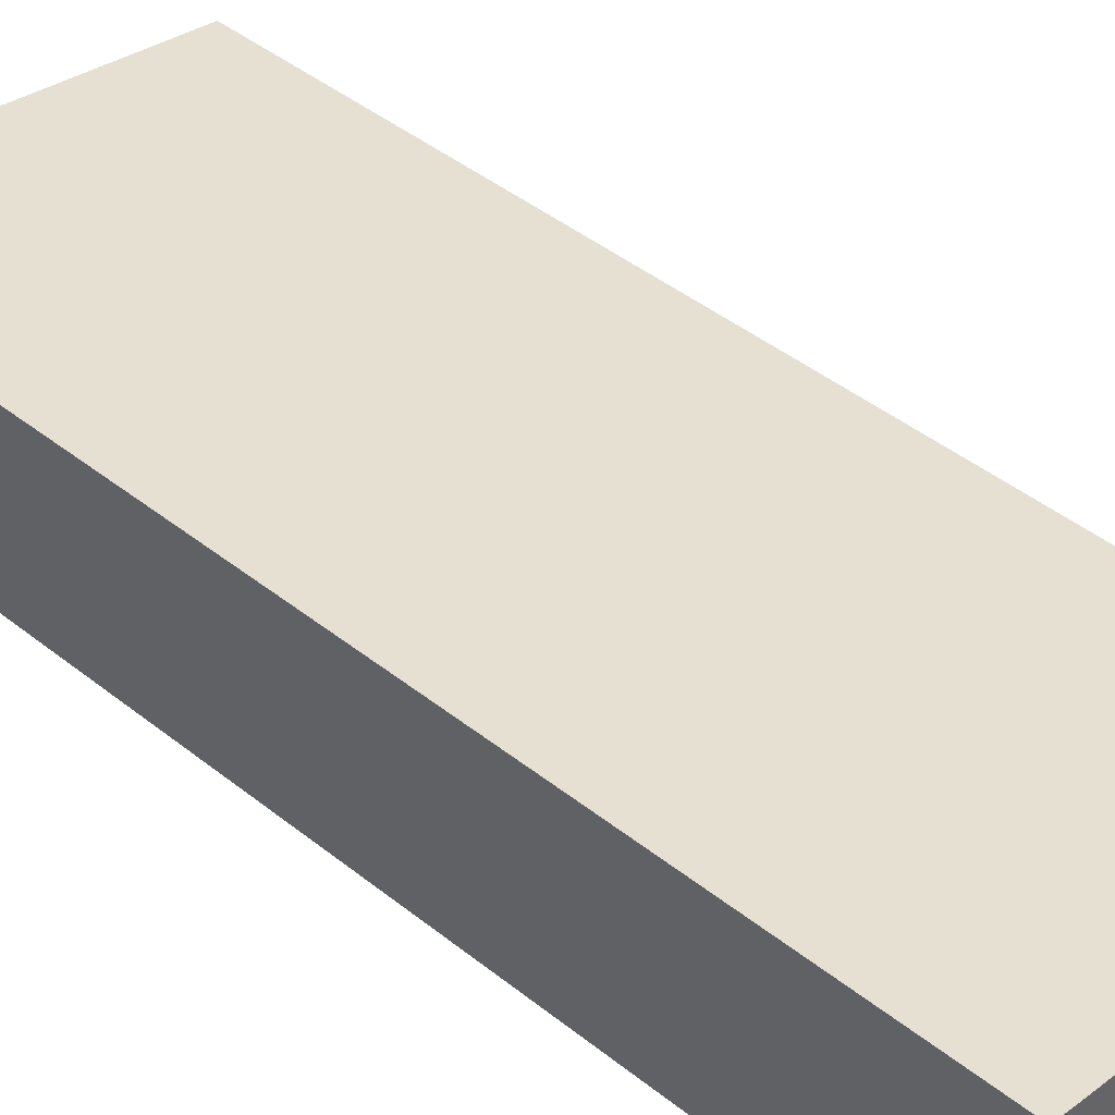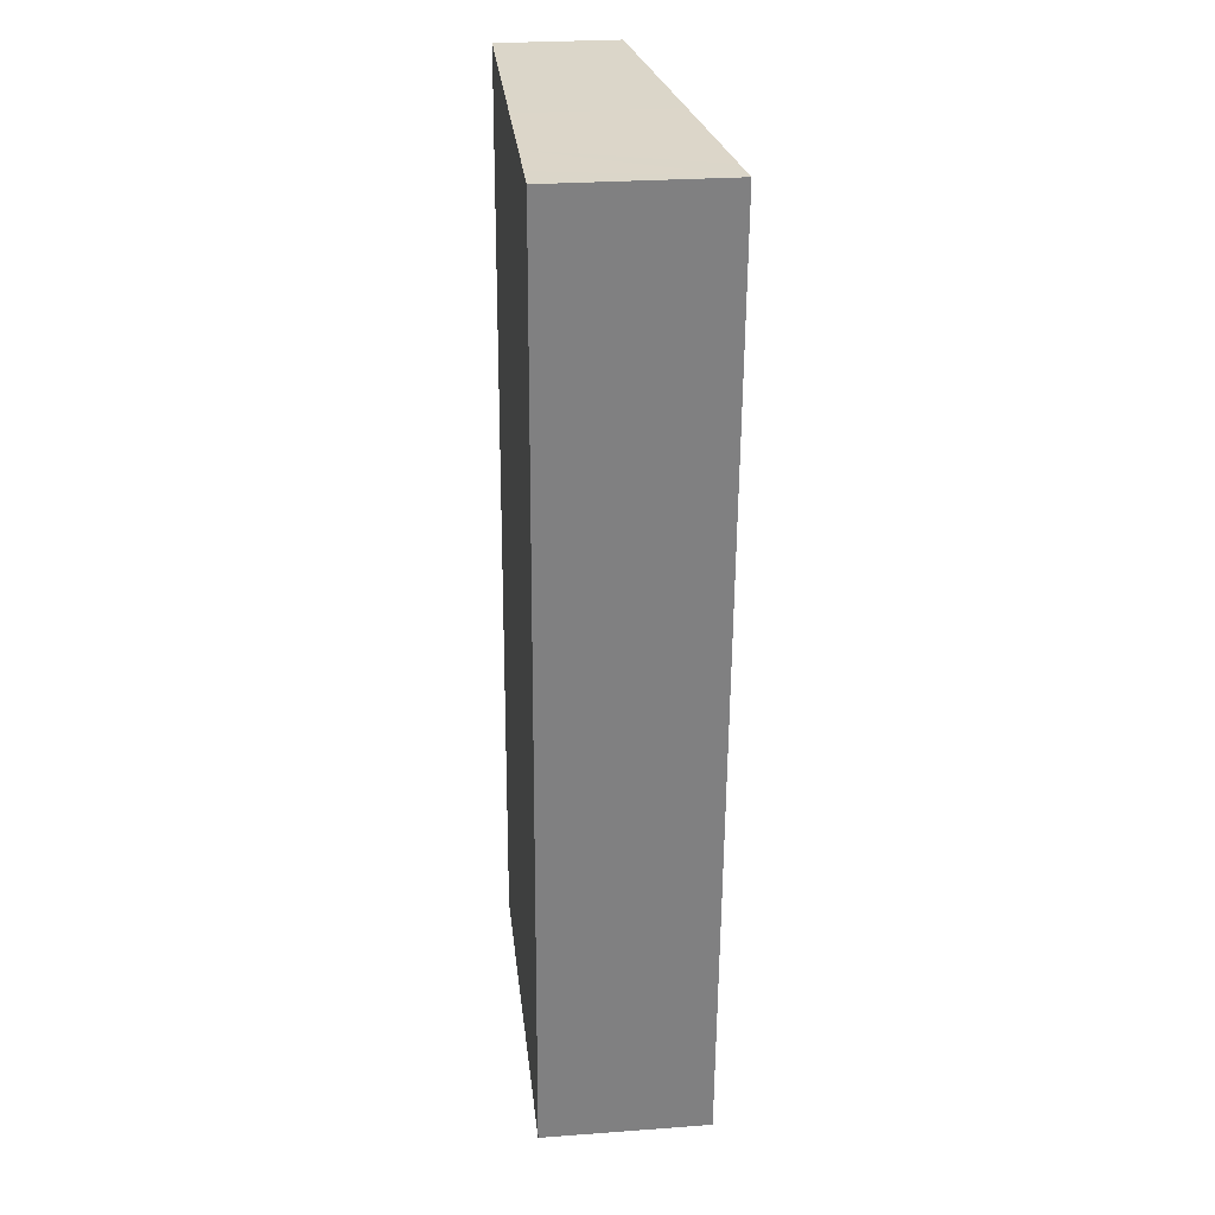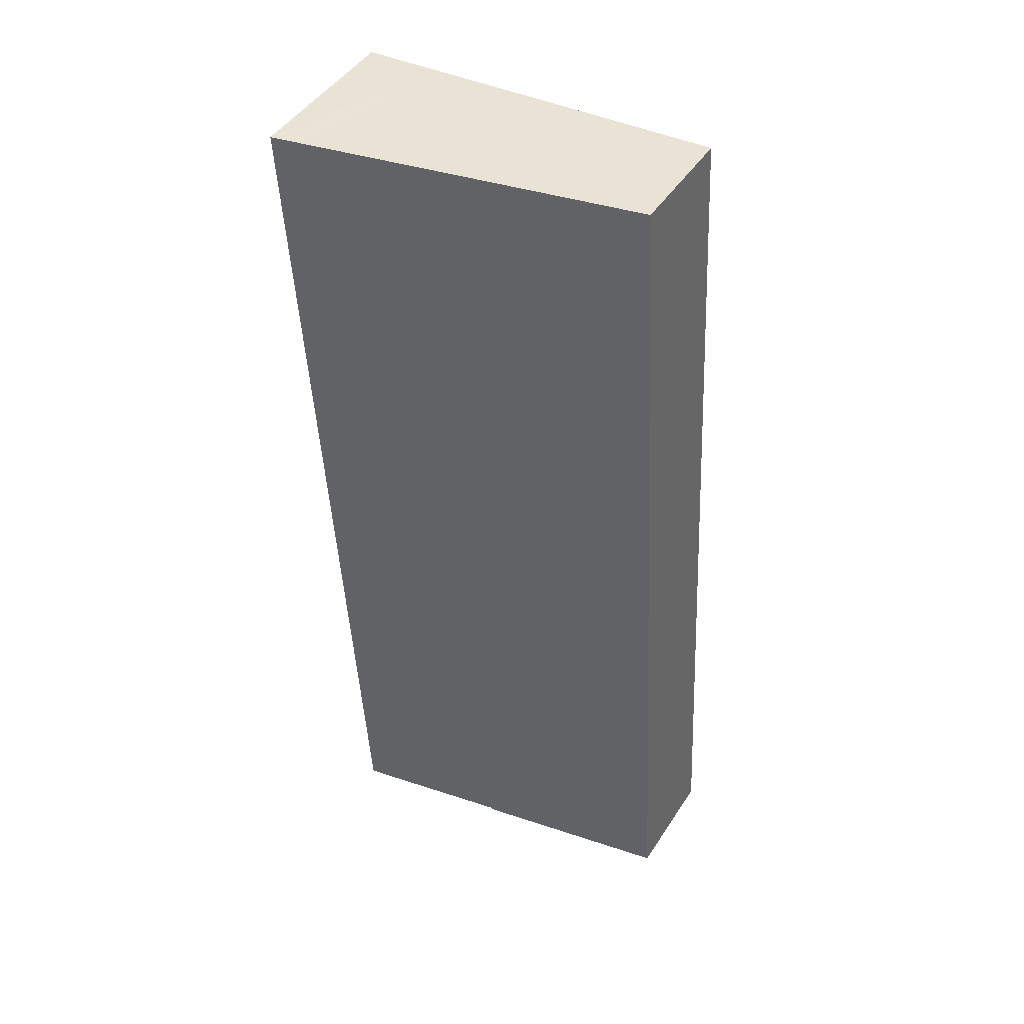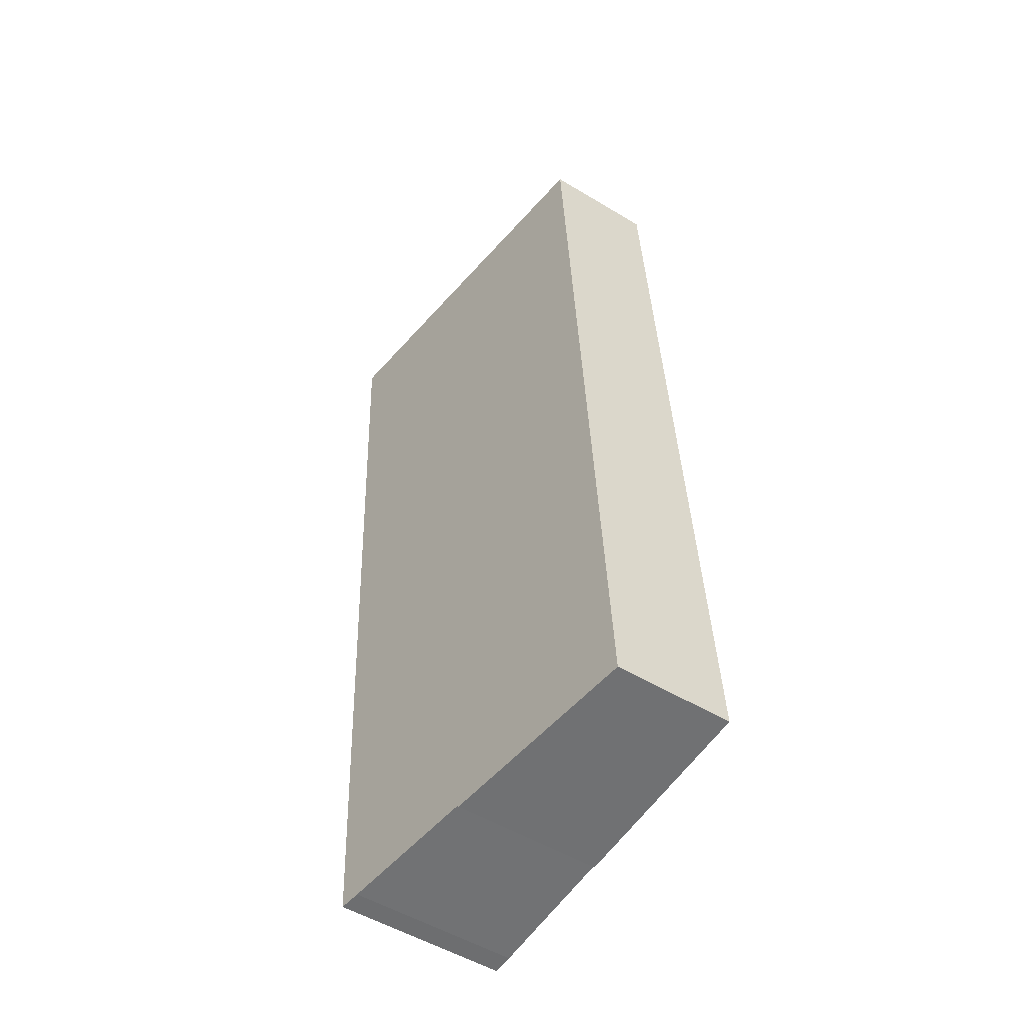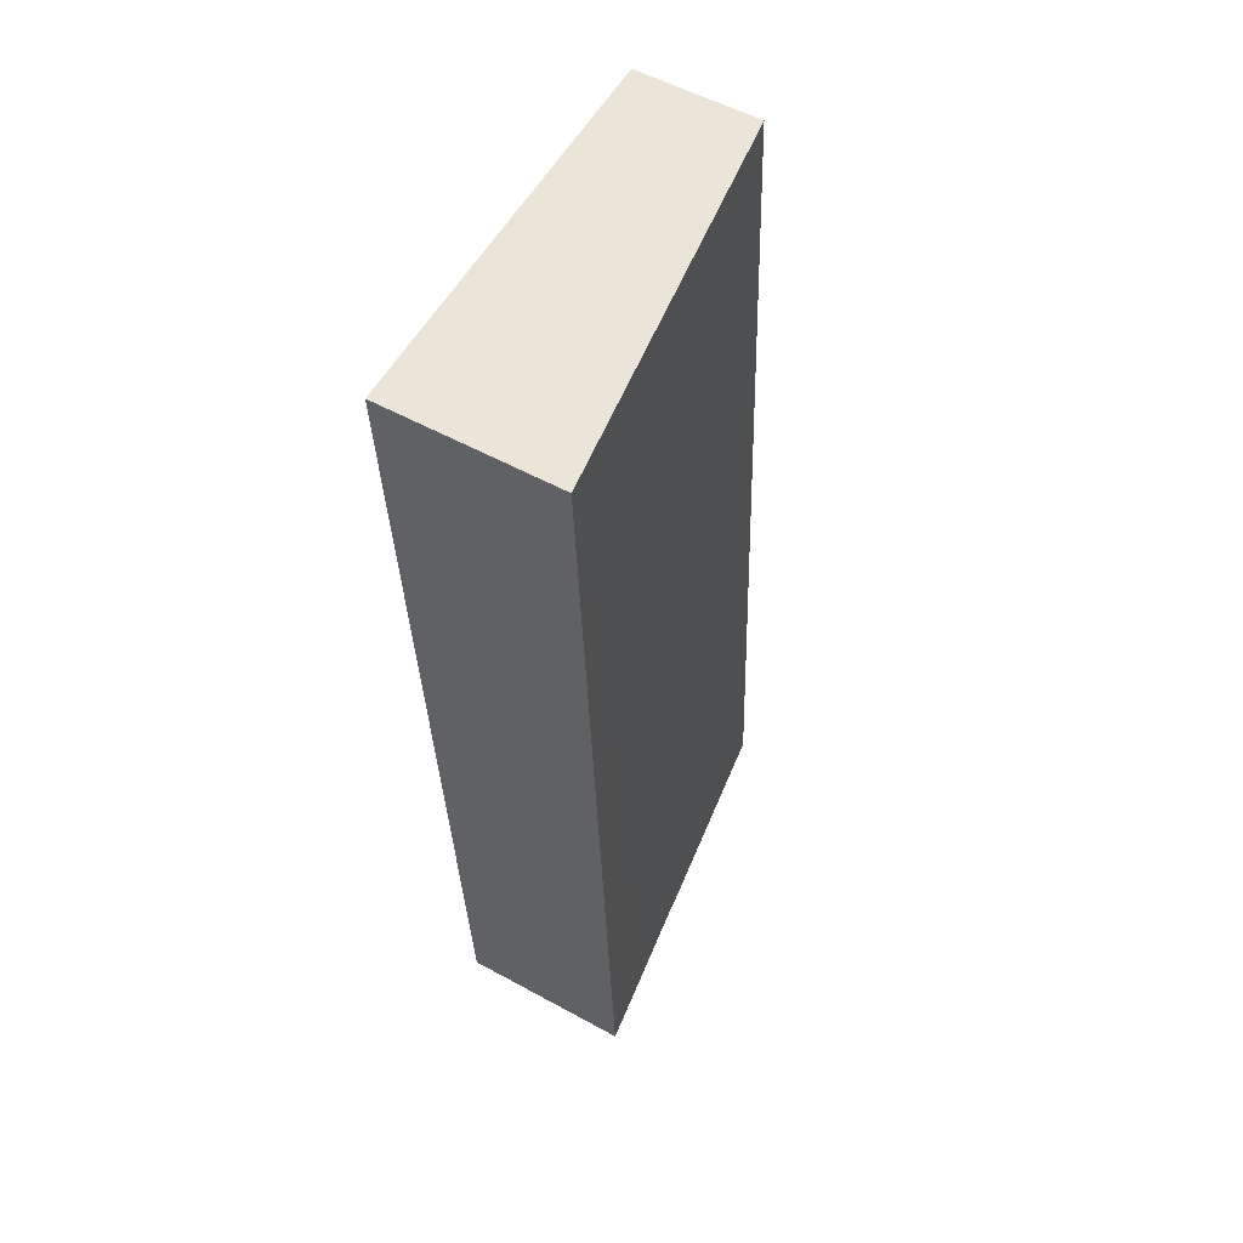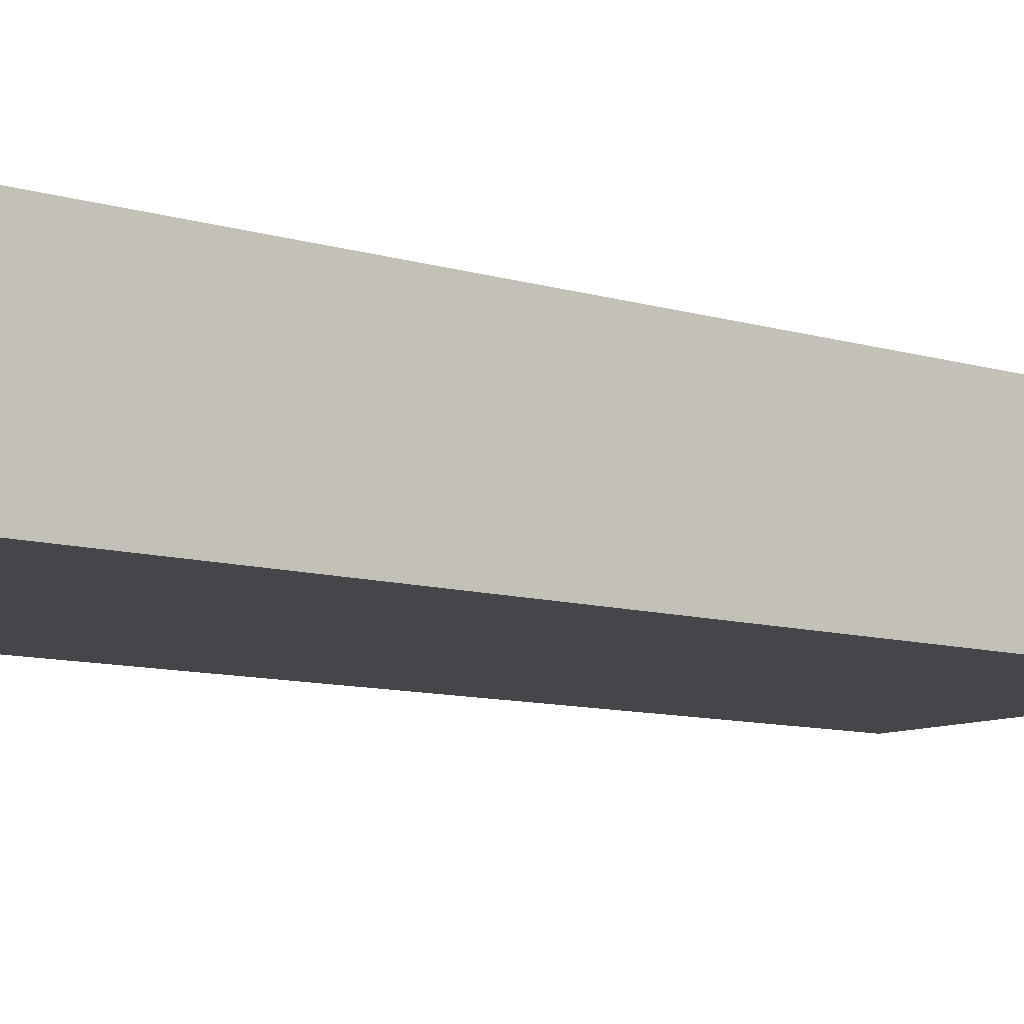
<metadata>
{"format":"obj","ext":"obj","renderer":"f3d","projection":"perspective","resolution":1024,"background":"white","views":[{"elev":42.4,"azim":137.0,"up":"+Y"},{"elev":26.9,"azim":83.5,"up":"+Z"},{"elev":45.8,"azim":-149.0,"up":"+Z"},{"elev":-52.4,"azim":-123.0,"up":"+Z"},{"elev":54.3,"azim":120.3,"up":"+Z"},{"elev":-9.7,"azim":55.1,"up":"+Y"}]}
</metadata>
<code>
v  0 2.631 1.611e-16
v  4.62 3.279 -0.205
v  4.617 3.279 -0.253
v  1.017 2.631 18.56
v  6.905 3.6 -0.339
v  8.307 3.797 -0.411
v  7.827 3.73 -0.393
v  9.558 3.808 20.94
v  8.874 3.712 20.98
v  1.172 2.631 21.4
v  7.764 3.557 21.04
v  5.714 3.269 21.15
v  1.172 -1.31e-15 21.4
v  5.714 -1.295e-15 21.15
v  7.764 -1.288e-15 21.04
v  8.874 -1.284e-15 20.98
v  9.558 -1.282e-15 20.94
v  8.307 2.517e-17 -0.411
v  4.62 1.255e-17 -0.205
v  4.617 1.549e-17 -0.253
v  7.827 2.406e-17 -0.393
v  6.905 2.076e-17 -0.339
v  0 0 0
v  1.017 -1.136e-15 18.56
g defaultobject
f 1 2 3
f 2 1 4
f 5 6 7
f 6 5 8
f 8 5 2
f 8 2 4
f 8 4 9
f 9 4 10
f 9 10 11
f 11 10 12
f 13 12 10
f 12 13 14
f 12 14 11
f 11 14 15
f 11 15 9
f 9 15 8
f 8 15 16
f 8 16 17
f 17 6 8
f 6 17 18
f 19 3 2
f 3 19 20
f 18 7 6
f 7 18 21
f 21 5 7
f 5 21 2
f 2 21 19
f 19 21 22
f 20 1 3
f 1 20 23
f 4 13 10
f 13 4 24
f 24 4 1
f 24 1 23
f 20 24 23
f 24 20 19
f 24 19 22
f 24 22 21
f 24 21 18
f 24 18 17
f 24 17 16
f 24 16 13
f 13 16 14
f 14 16 15

</code>
